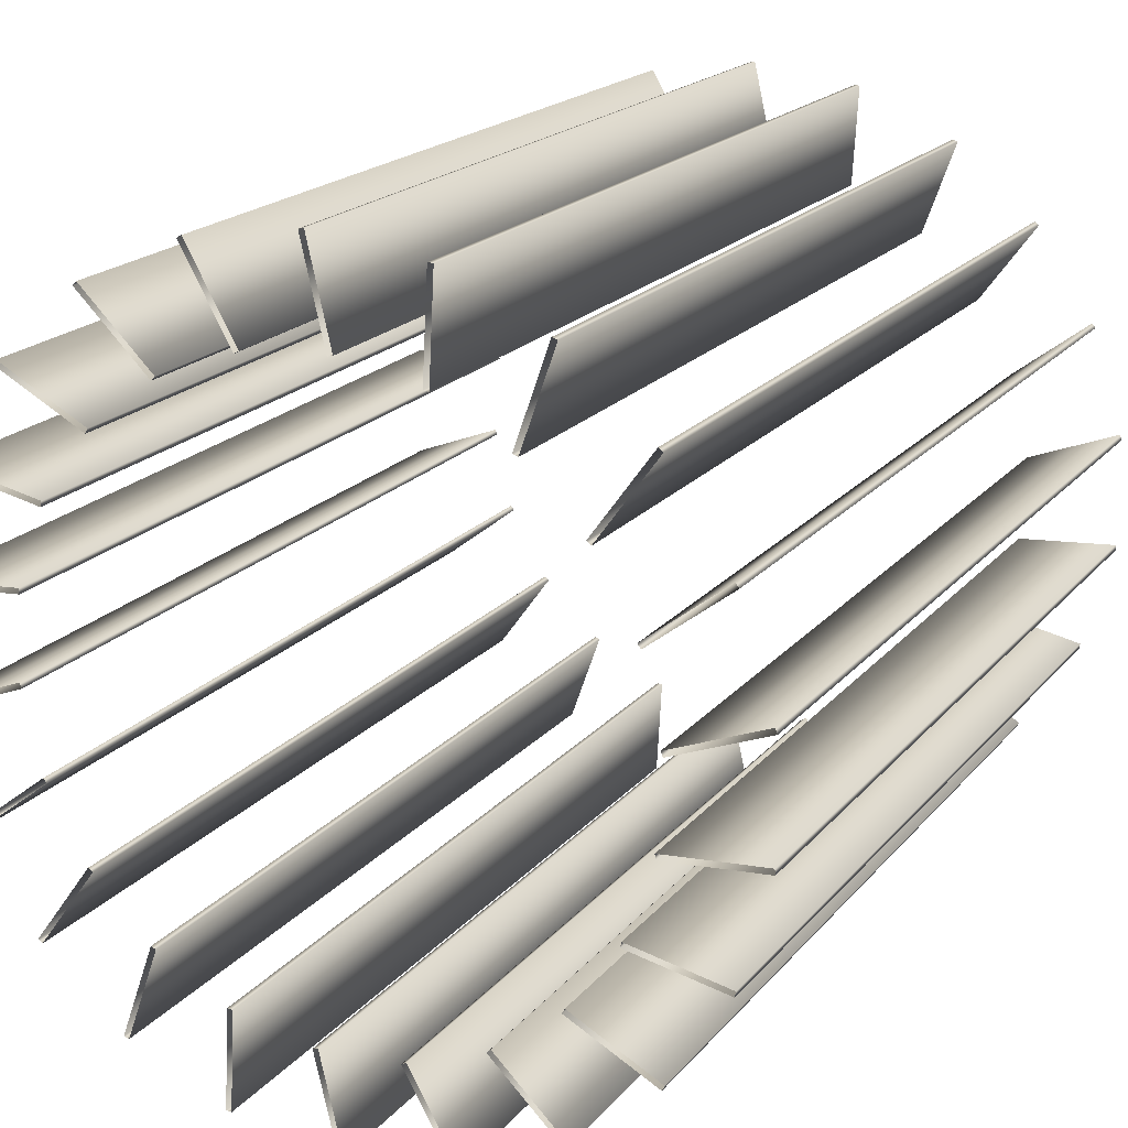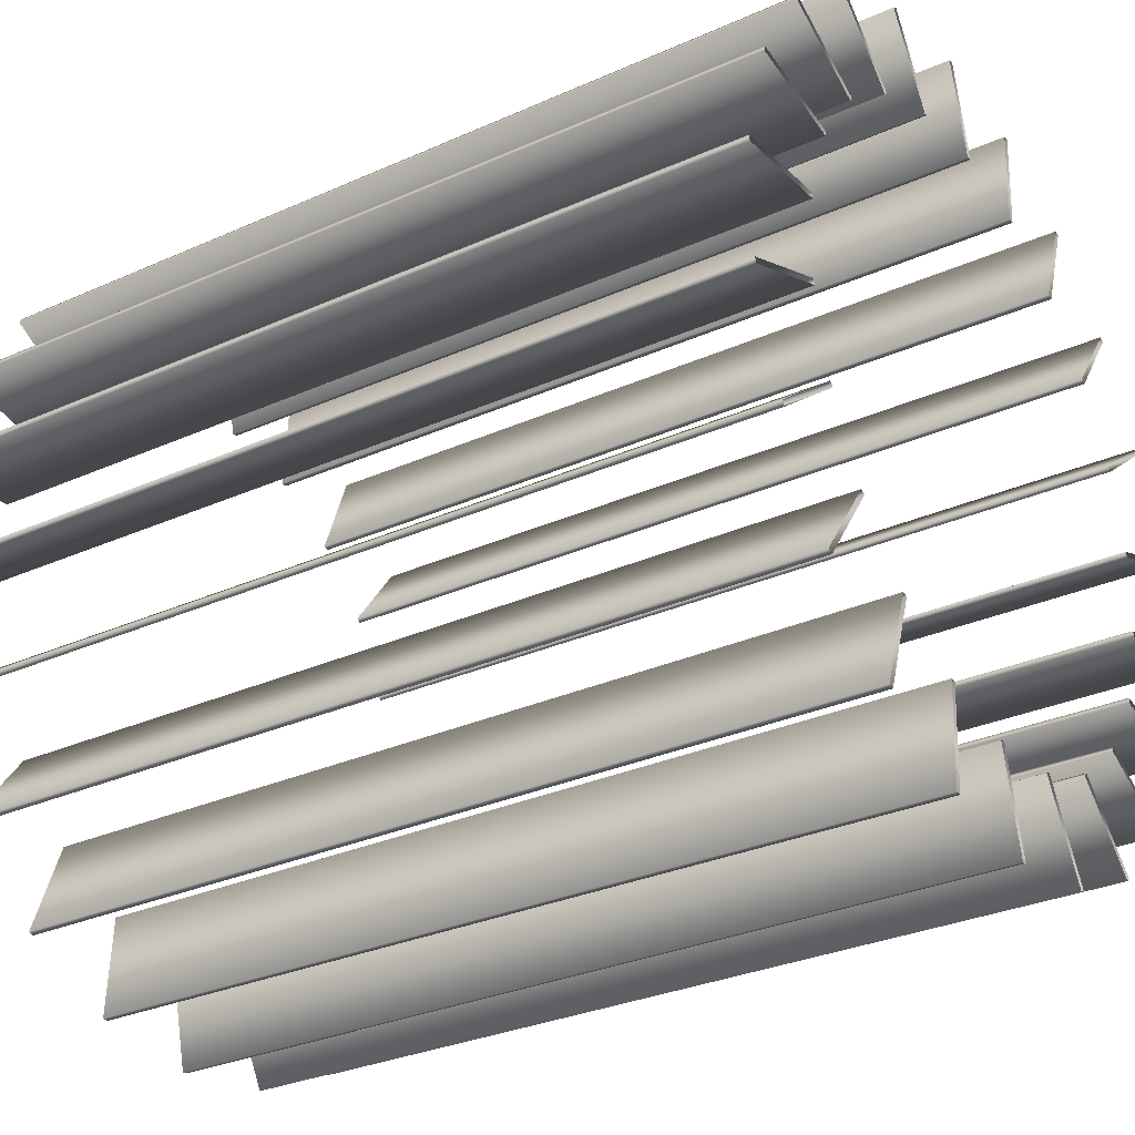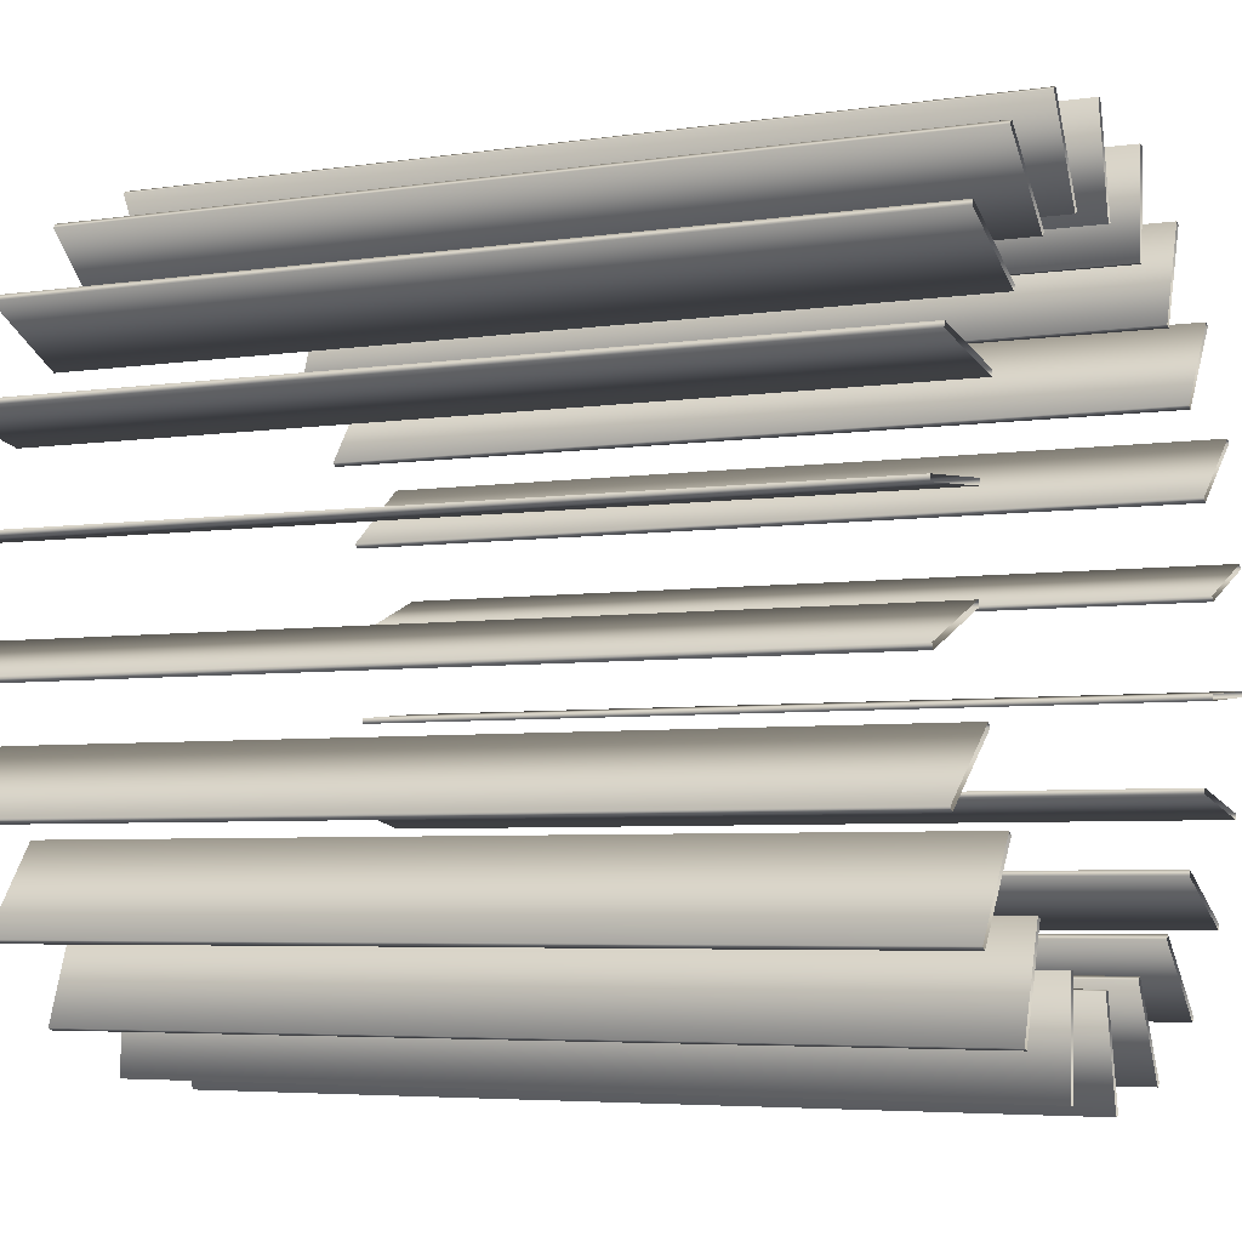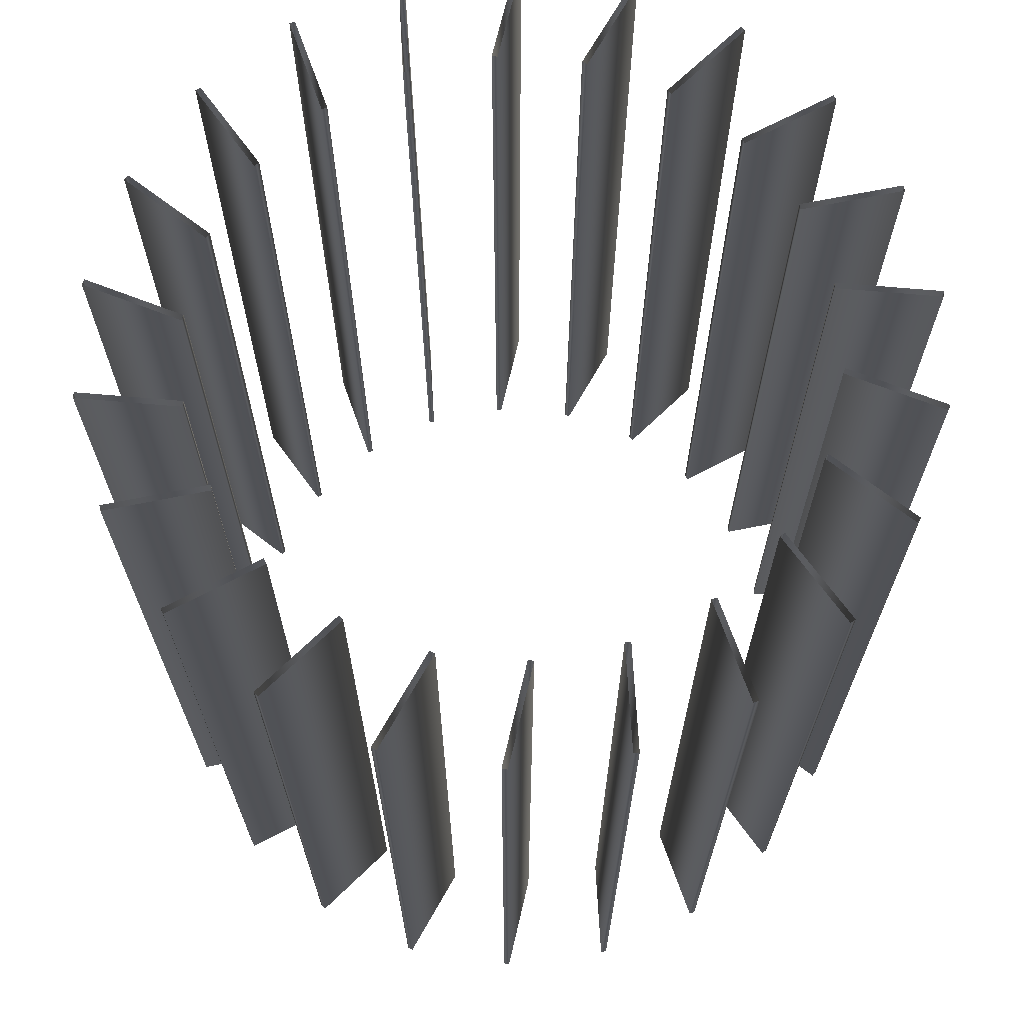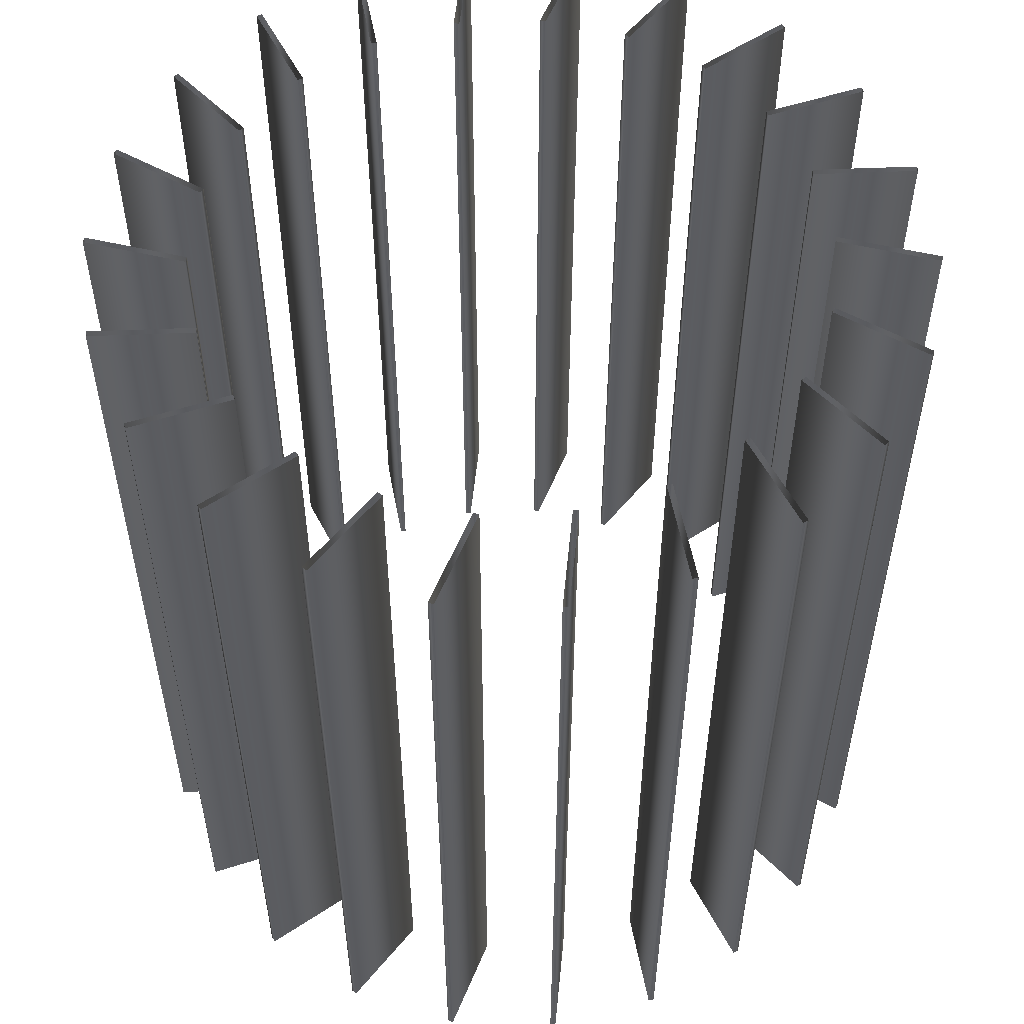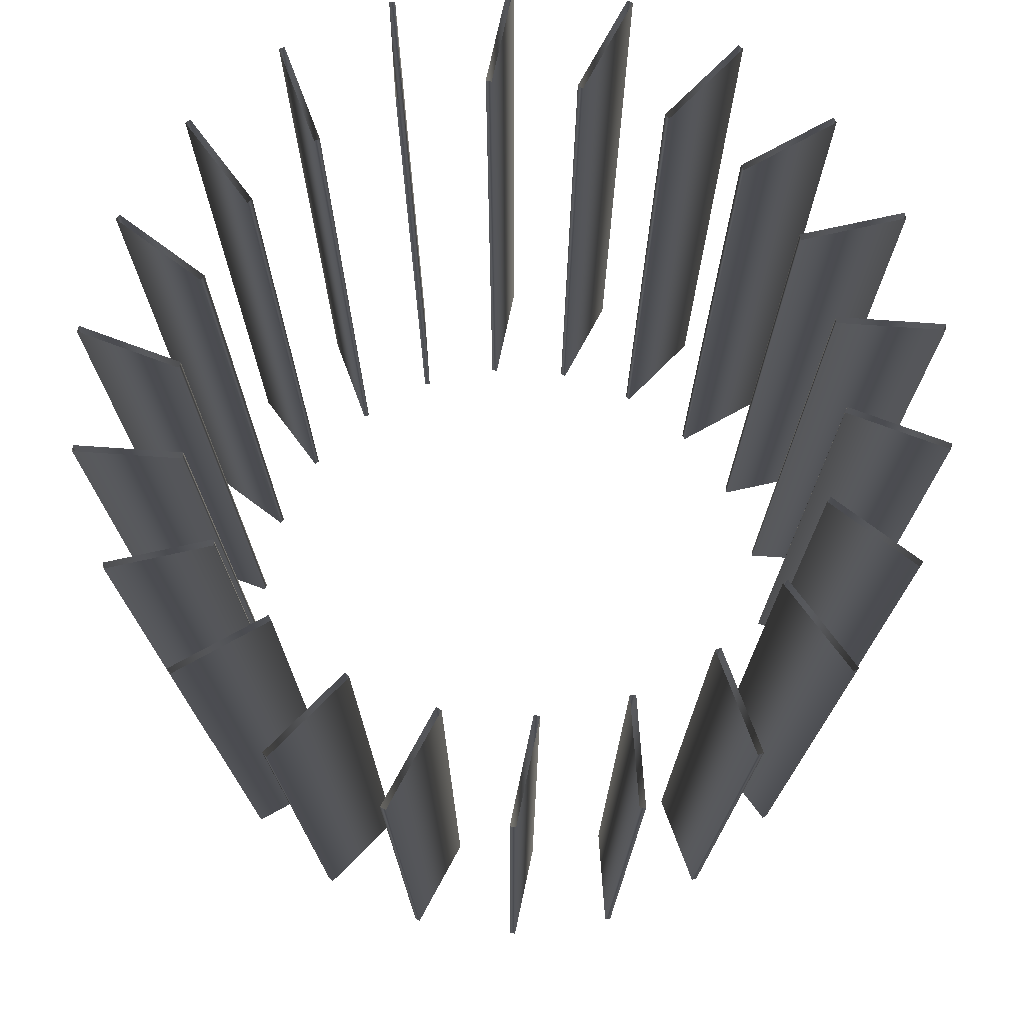
<metadata>
{"format":"obj","ext":"obj","renderer":"f3d","projection":"perspective","resolution":1024,"background":"white","views":[{"elev":19.2,"azim":27.3,"up":"+Z"},{"elev":-30.3,"azim":-57.0,"up":"+Z"},{"elev":-4.9,"azim":-64.2,"up":"+Z"},{"elev":68.8,"azim":32.7,"up":"+Y"},{"elev":54.7,"azim":156.2,"up":"+Y"},{"elev":74.5,"azim":-148.3,"up":"+Y"}]}
</metadata>
<code>
v 1.407 3 -0.1892
v 1.407 0 -0.1892
v 1.405 3 -0.1693
v 1.405 0 -0.1693
v 1.403 3 0.2148
v 1.403 0 0.2148
v 1.396 3 0.2334
v 1.396 0 0.2334
v 1.3 3 -0.5582
v 1.3 0 -0.5582
v 1.296 3 -0.5778
v 1.296 0 -0.5778
v 1.286 3 0.6014
v 1.286 0 0.6014
v 1.273 3 0.6172
v 1.273 0 0.6172
v 1.09 3 -0.902
v 1.09 0 -0.902
v 1.081 3 -0.9197
v 1.081 0 -0.9197
v 1.073 3 0.08557
v 1.073 0 0.08557
v 1.065 3 0.1042
v 1.065 0 0.1042
v 1.064 3 0.9393
v 1.064 0 0.9393
v 1.053 3 -0.2201
v 1.053 0 -0.2201
v 1.052 3 -0.2002
v 1.052 0 -0.2002
v 1.048 3 0.951
v 1.048 0 0.951
v 1.005 3 0.3843
v 1.005 0 0.3843
v 0.9929 3 0.4001
v 0.9929 0 0.4001
v 0.9526 3 -0.4883
v 0.9526 0 -0.4883
v 0.9486 3 -0.5079
v 0.9486 0 -0.5079
v 0.8561 3 0.6519
v 0.8561 0 0.6519
v 0.8399 3 0.6636
v 0.8399 0 0.6636
v 0.7922 3 -1.173
v 0.7922 0 -1.173
v 0.7783 3 -1.187
v 0.7783 0 -1.187
v 0.7764 3 -0.7369
v 0.7764 0 -0.7369
v 0.7671 3 -0.7546
v 0.7671 0 -0.7546
v 0.7565 3 1.201
v 0.7565 0 1.201
v 0.7376 3 1.208
v 0.7376 0 1.208
v 0.6378 3 0.8667
v 0.6378 0 0.8667
v 0.6189 3 0.8734
v 0.6189 0 0.8734
v 0.5373 3 -0.9258
v 0.5373 0 -0.9258
v 0.5234 3 -0.9402
v 0.5234 0 -0.9402
v 0.4297 3 -1.348
v 0.4297 0 -1.348
v 0.4123 3 -1.358
v 0.4123 0 -1.358
v 0.3875 3 1.366
v 0.3875 0 1.366
v 0.3678 3 1.011
v 0.3678 0 1.011
v 0.3675 3 1.367
v 0.3675 0 1.367
v 0.3478 3 1.012
v 0.3478 0 1.012
v 0.2547 3 -1.04
v 0.2547 0 -1.04
v 0.2373 3 -1.05
v 0.2373 0 -1.05
v 0.06796 3 1.074
v 0.06796 0 1.074
v 0.04849 3 1.069
v 0.04849 0 1.069
v 0.03242 3 -1.415
v 0.03242 0 -1.415
v 0.01295 3 -1.419
v 0.01295 0 -1.419
v -0.01295 3 1.419
v -0.01295 0 1.419
v -0.03242 3 1.415
v -0.03242 0 1.415
v -0.04849 3 -1.069
v -0.04849 0 -1.069
v -0.06796 3 -1.074
v -0.06796 0 -1.074
v -0.2373 3 1.05
v -0.2373 0 1.05
v -0.2547 3 1.04
v -0.2547 0 1.04
v -0.3478 3 -1.012
v -0.3478 0 -1.012
v -0.3675 3 -1.367
v -0.3675 0 -1.367
v -0.3678 3 -1.011
v -0.3678 0 -1.011
v -0.3875 3 -1.366
v -0.3875 0 -1.366
v -0.4123 3 1.358
v -0.4123 0 1.358
v -0.4297 3 1.348
v -0.4297 0 1.348
v -0.5234 3 0.9402
v -0.5234 0 0.9402
v -0.5373 3 0.9258
v -0.5373 0 0.9258
v -0.6189 3 -0.8734
v -0.6189 0 -0.8734
v -0.6378 3 -0.8667
v -0.6378 0 -0.8667
v -0.7376 3 -1.208
v -0.7376 0 -1.208
v -0.7565 3 -1.201
v -0.7565 0 -1.201
v -0.7671 3 0.7546
v -0.7671 0 0.7546
v -0.7764 3 0.7369
v -0.7764 0 0.7369
v -0.7783 3 1.187
v -0.7783 0 1.187
v -0.7922 3 1.173
v -0.7922 0 1.173
v -0.8399 3 -0.6636
v -0.8399 0 -0.6636
v -0.8561 3 -0.6519
v -0.8561 0 -0.6519
v -0.9486 3 0.5079
v -0.9486 0 0.5079
v -0.9526 3 0.4883
v -0.9526 0 0.4883
v -0.9929 3 -0.4001
v -0.9929 0 -0.4001
v -1.005 3 -0.3843
v -1.005 0 -0.3843
v -1.048 3 -0.951
v -1.048 0 -0.951
v -1.052 3 0.2002
v -1.052 0 0.2002
v -1.053 3 0.2201
v -1.053 0 0.2201
v -1.064 3 -0.9393
v -1.064 0 -0.9393
v -1.065 3 -0.1042
v -1.065 0 -0.1042
v -1.073 3 -0.08557
v -1.073 0 -0.08557
v -1.081 3 0.9197
v -1.081 0 0.9197
v -1.09 3 0.902
v -1.09 0 0.902
v -1.273 3 -0.6172
v -1.273 0 -0.6172
v -1.286 3 -0.6014
v -1.286 0 -0.6014
v -1.296 3 0.5778
v -1.296 0 0.5778
v -1.3 3 0.5582
v -1.3 0 0.5582
v -1.396 3 -0.2334
v -1.396 0 -0.2334
v -1.403 3 -0.2148
v -1.403 0 -0.2148
v -1.405 3 0.1693
v -1.405 0 0.1693
v -1.407 3 0.1892
v -1.407 0 0.1892
f 2 1 3 4
f 4 3 29 30
f 30 29 27 28
f 28 27 1 2
f 12 11 9 10
f 10 9 37 38
f 38 37 39 40
f 40 39 11 12
f 20 19 17 18
f 18 17 49 50
f 50 49 51 52
f 52 51 19 20
f 48 47 45 46
f 46 45 61 62
f 62 61 63 64
f 64 63 47 48
f 68 67 65 66
f 66 65 77 78
f 78 77 79 80
f 80 79 67 68
f 88 87 85 86
f 86 85 93 94
f 94 93 95 96
f 96 95 87 88
f 108 107 103 104
f 104 103 101 102
f 102 101 105 106
f 106 105 107 108
f 124 123 121 122
f 122 121 117 118
f 118 117 119 120
f 120 119 123 124
f 152 151 145 146
f 146 145 133 134
f 134 133 135 136
f 136 135 151 152
f 164 163 161 162
f 162 161 141 142
f 142 141 143 144
f 144 143 163 164
f 172 171 169 170
f 170 169 153 154
f 154 153 155 156
f 156 155 171 172
f 176 175 173 174
f 174 173 147 148
f 148 147 149 150
f 150 149 175 176
f 166 165 167 168
f 168 167 139 140
f 140 139 137 138
f 138 137 165 166
f 158 157 159 160
f 160 159 127 128
f 128 127 125 126
f 126 125 157 158
f 130 129 131 132
f 132 131 115 116
f 116 115 113 114
f 114 113 129 130
f 110 109 111 112
f 112 111 99 100
f 100 99 97 98
f 98 97 109 110
f 90 89 91 92
f 92 91 83 84
f 84 83 81 82
f 82 81 89 90
f 70 69 73 74
f 74 73 75 76
f 76 75 71 72
f 72 71 69 70
f 54 53 55 56
f 56 55 59 60
f 60 59 57 58
f 58 57 53 54
f 26 25 31 32
f 32 31 43 44
f 44 43 41 42
f 42 41 25 26
f 14 13 15 16
f 16 15 35 36
f 36 35 33 34
f 34 33 13 14
f 6 5 7 8
f 8 7 23 24
f 24 23 21 22
f 22 21 5 6

</code>
